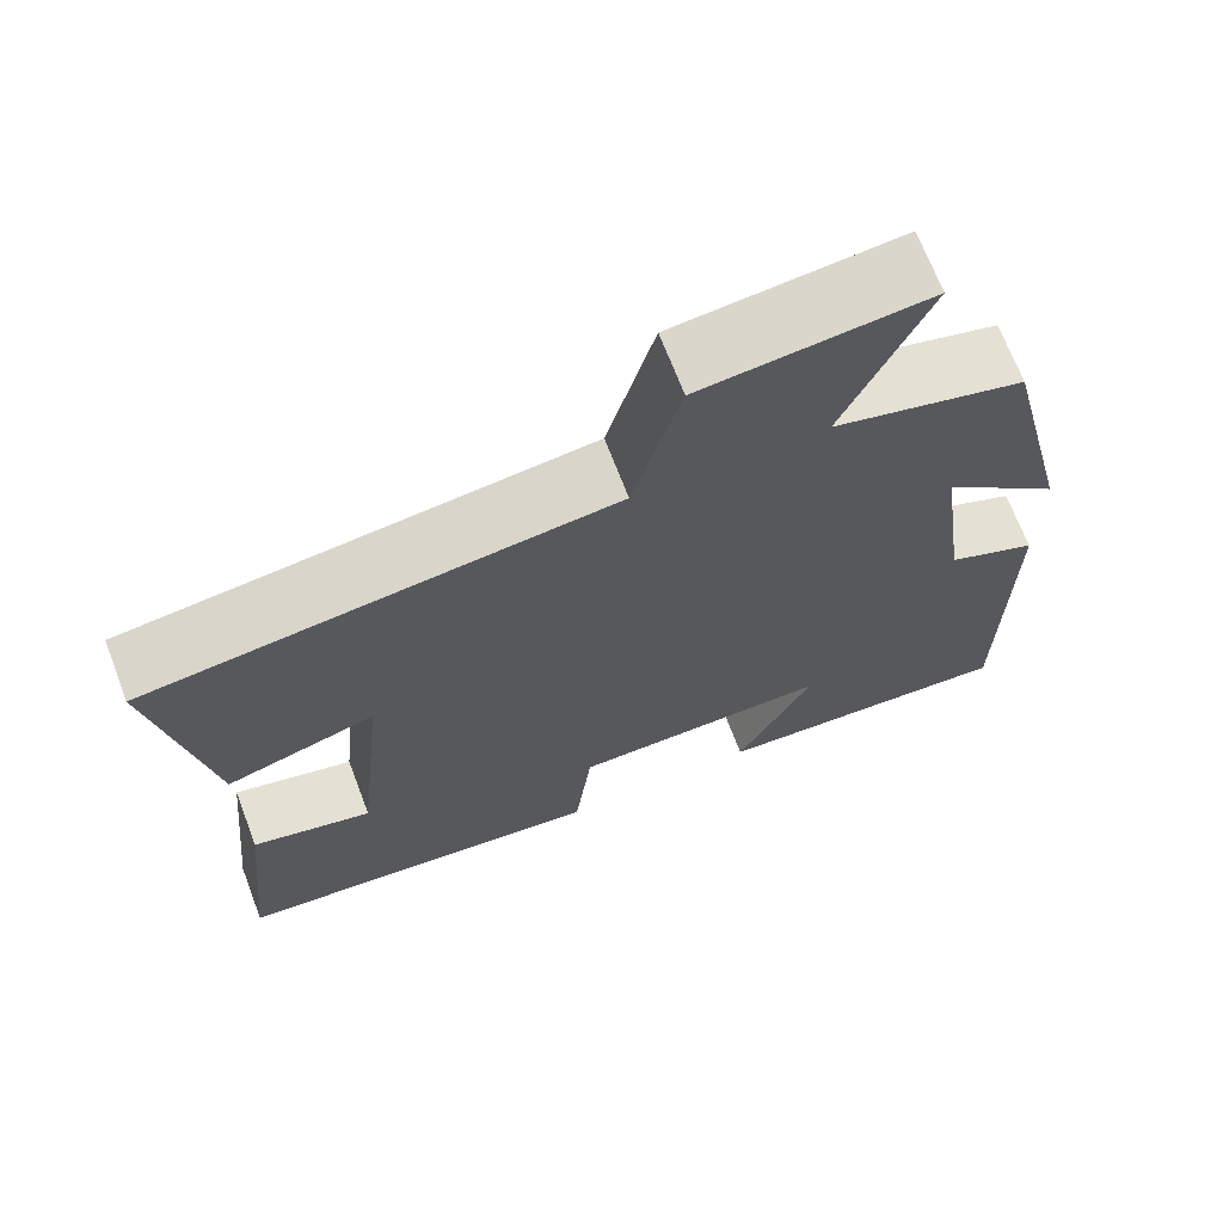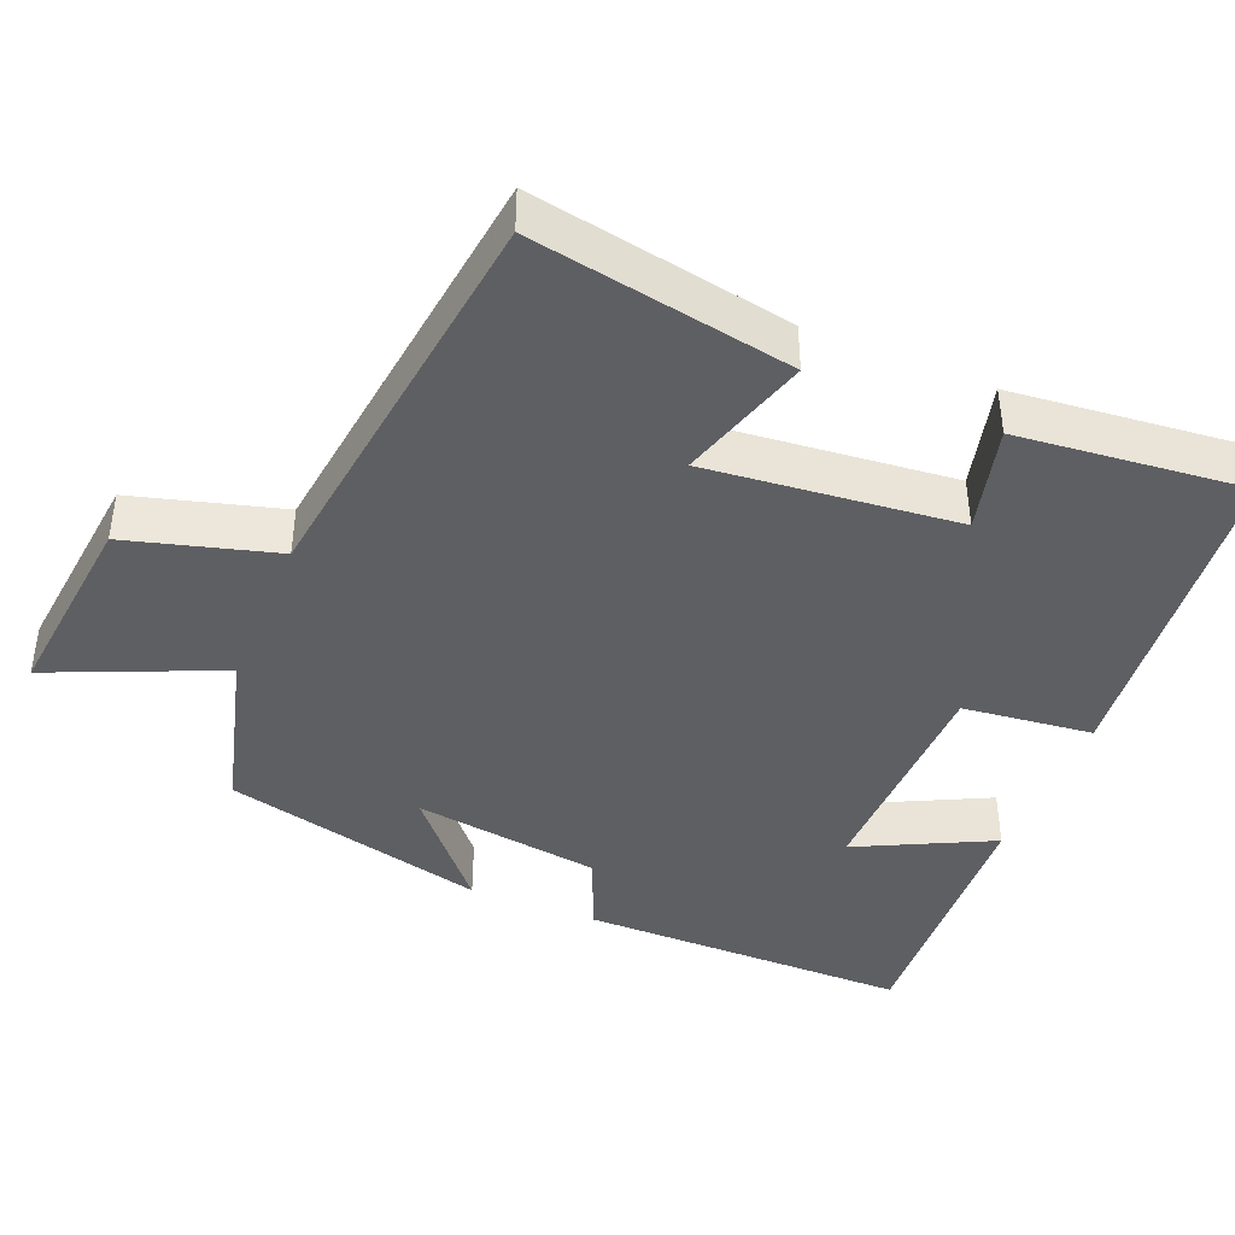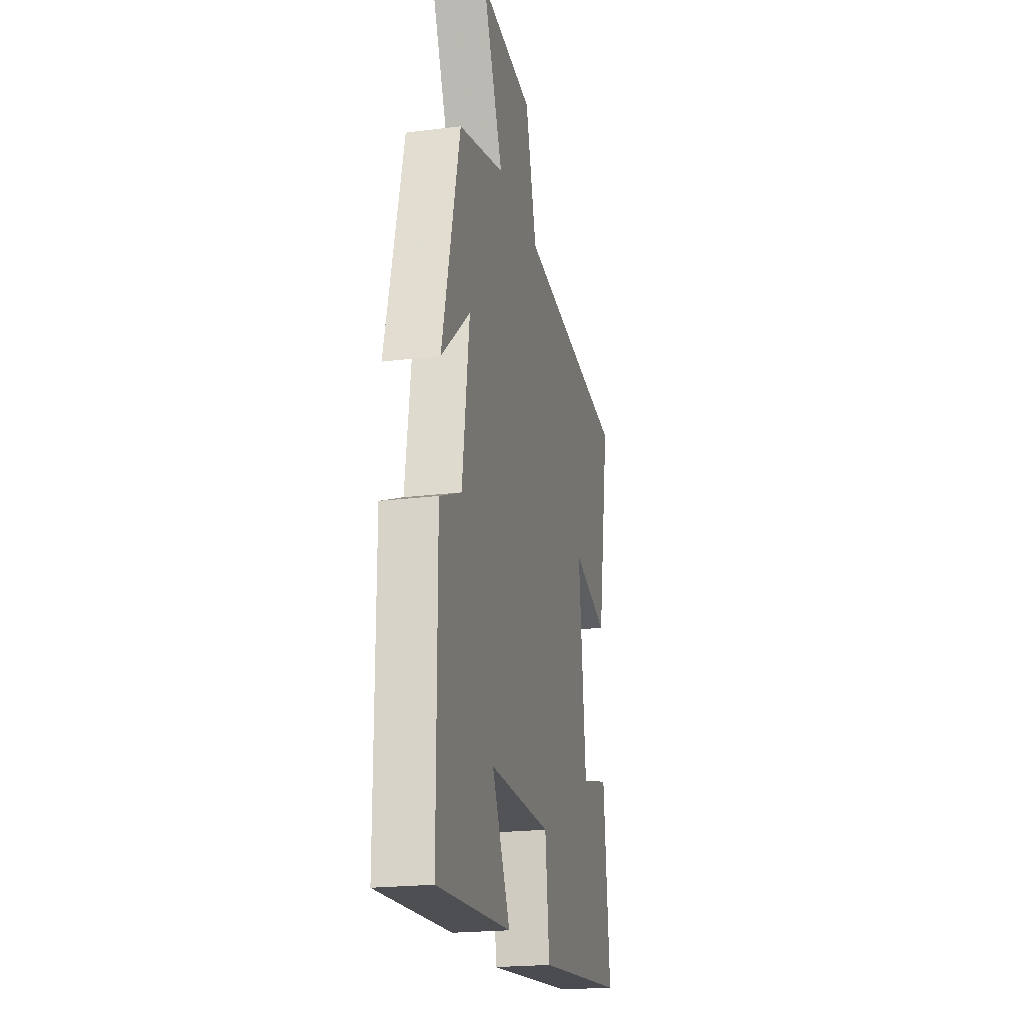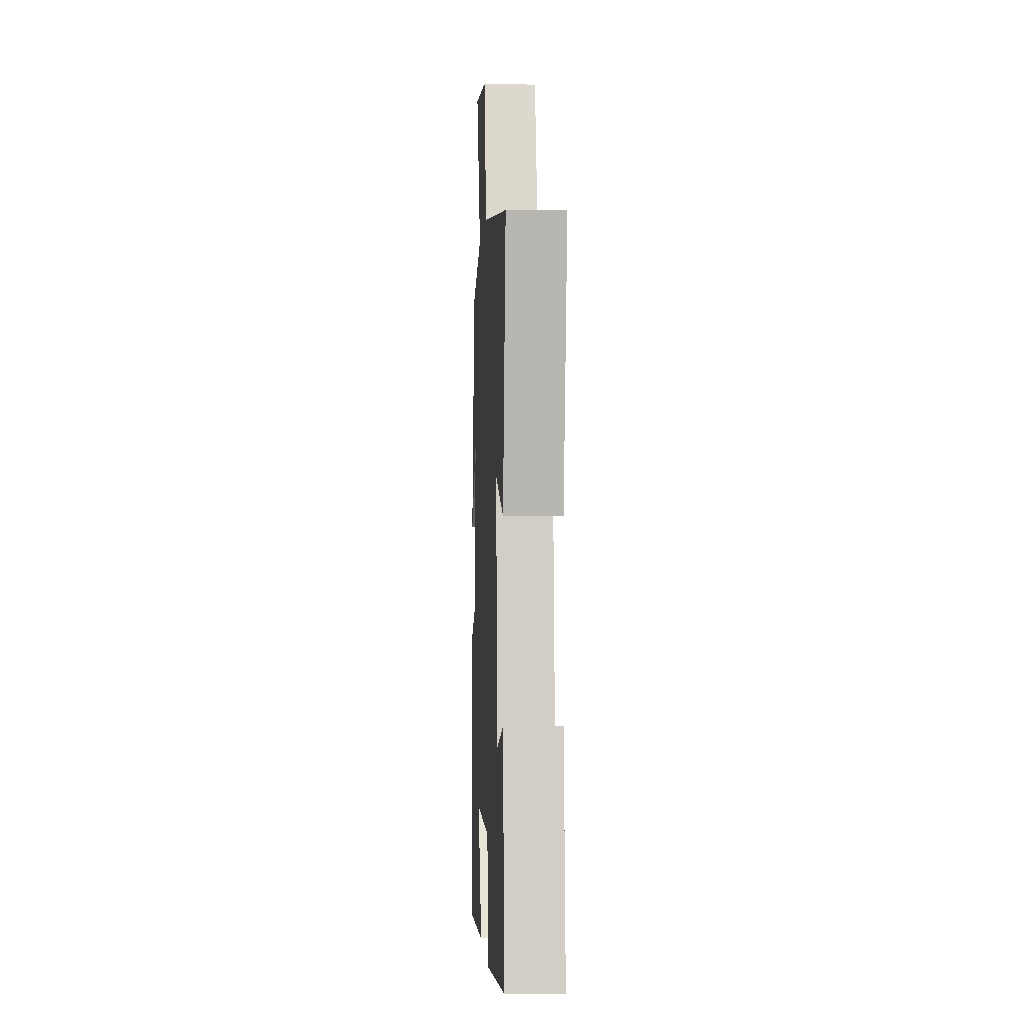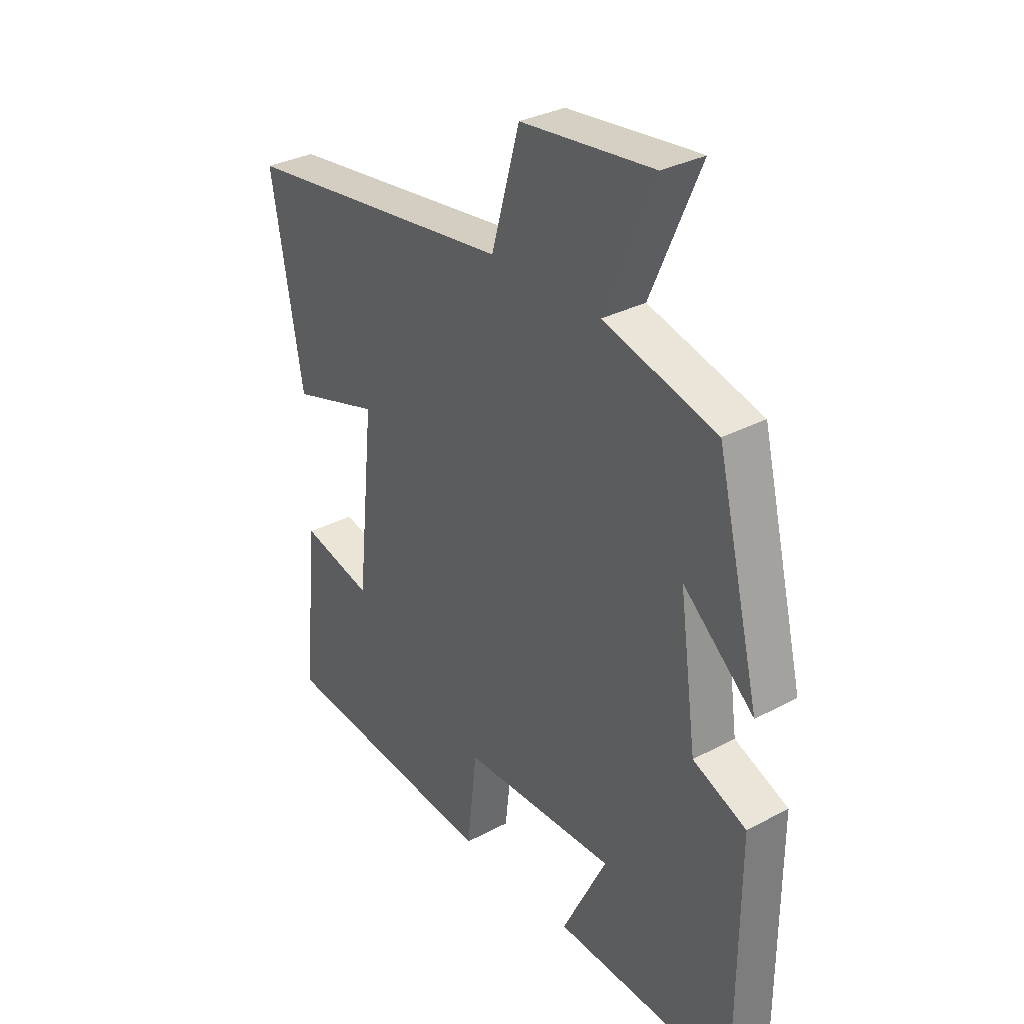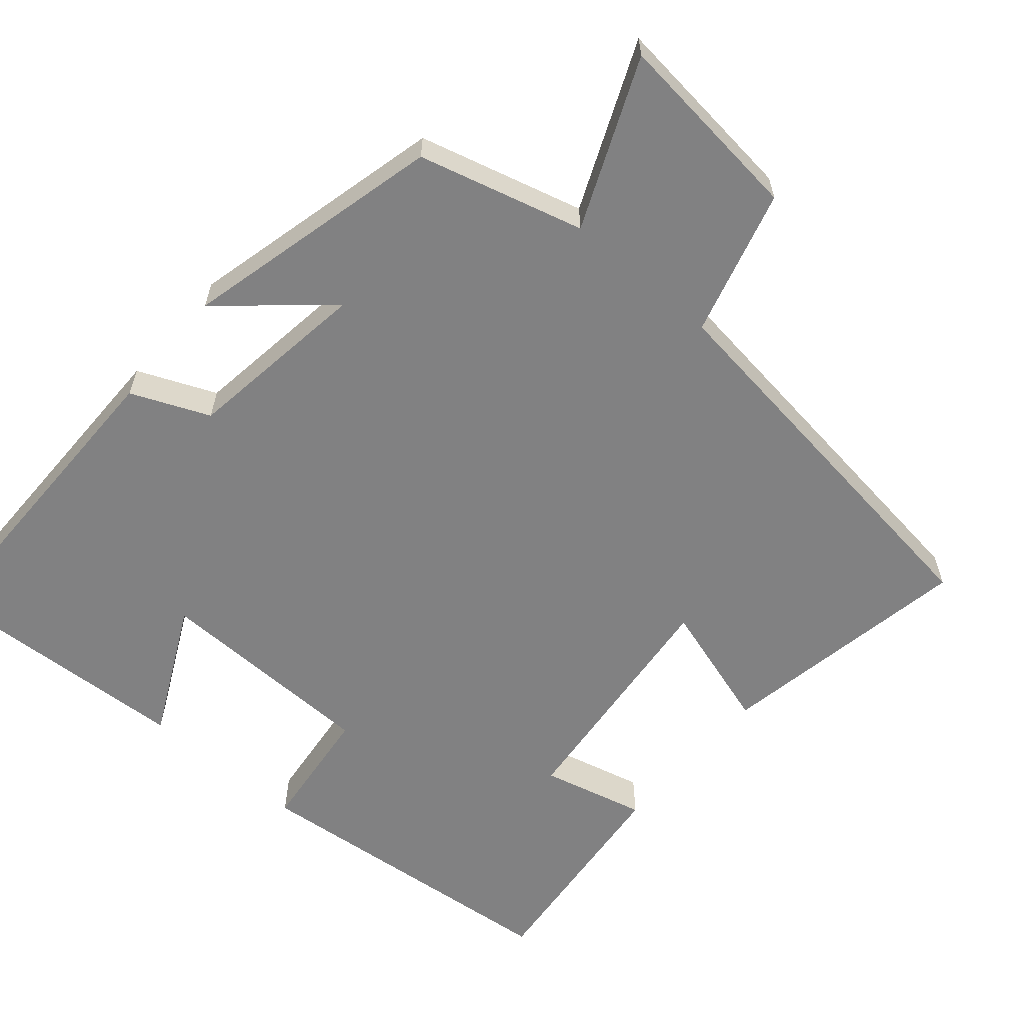
<metadata>
{"format":"obj","ext":"obj","renderer":"f3d","projection":"perspective","resolution":1024,"background":"white","views":[{"elev":69.1,"azim":159.1,"up":"+Z"},{"elev":-42.0,"azim":67.6,"up":"+Y"},{"elev":-21.2,"azim":-77.4,"up":"+Z"},{"elev":-1.3,"azim":87.0,"up":"+Z"},{"elev":32.1,"azim":-126.8,"up":"+Z"},{"elev":-60.5,"azim":-40.7,"up":"+Y"}]}
</metadata>
<code>
v -0.415 0.07 0.44
v -0.193 0.07 0.5
v -0.29 0.07 0.725
v -0.03 0.07 0.697
v 0.025 0.07 0.5
v 0.561 0.07 0.432
v 0.5 0.07 0.087
v 0.326 0.07 0.14
v 0.36 0.07 -0.19
v 0.5 0.07 -0.155
v 0.531 0.07 -0.456
v 0.093 0.07 -0.5
v 0.073 0.07 -0.328
v -0.229 0.07 -0.322
v -0.141 0.07 -0.5
v -0.498 0.07 -0.52
v -0.5 0.07 -0.082
v -0.395 0.07 -0.037
v -0.361 0.07 0.211
v -0.5 0.07 0.09
v -0.415 0 0.44
v -0.193 0 0.5
v -0.29 0 0.725
v -0.03 0 0.697
v 0.025 0 0.5
v 0.561 0 0.432
v 0.5 0 0.087
v 0.326 0 0.14
v 0.36 0 -0.19
v 0.5 0 -0.155
v 0.531 0 -0.456
v 0.093 0 -0.5
v 0.073 0 -0.328
v -0.229 0 -0.322
v -0.141 0 -0.5
v -0.498 0 -0.52
v -0.5 0 -0.082
v -0.395 0 -0.037
v -0.361 0 0.211
v -0.5 0 0.09
f 19 20 1 2
f 18 19 2
f 16 17 18
f 15 16 18
f 14 15 18
f 13 14 18 2
f 11 12 13
f 10 11 13
f 9 10 13
f 8 9 13 2
f 7 8 2
f 6 7 2
f 5 6 2
f 2 3 4 5
f 22 21 40 39
f 22 39 38
f 38 37 36
f 38 36 35
f 38 35 34
f 22 38 34 33
f 33 32 31
f 33 31 30
f 33 30 29
f 22 33 29 28
f 22 28 27
f 22 27 26
f 22 26 25
f 25 24 23 22
f 1 21 22 2
f 2 22 23 3
f 3 23 24 4
f 4 24 25 5
f 5 25 26 6
f 6 26 27 7
f 7 27 28 8
f 8 28 29 9
f 9 29 30 10
f 10 30 31 11
f 11 31 32 12
f 12 32 33 13
f 13 33 34 14
f 14 34 35 15
f 15 35 36 16
f 16 36 37 17
f 17 37 38 18
f 18 38 39 19
f 19 39 40 20
f 20 40 21 1

</code>
